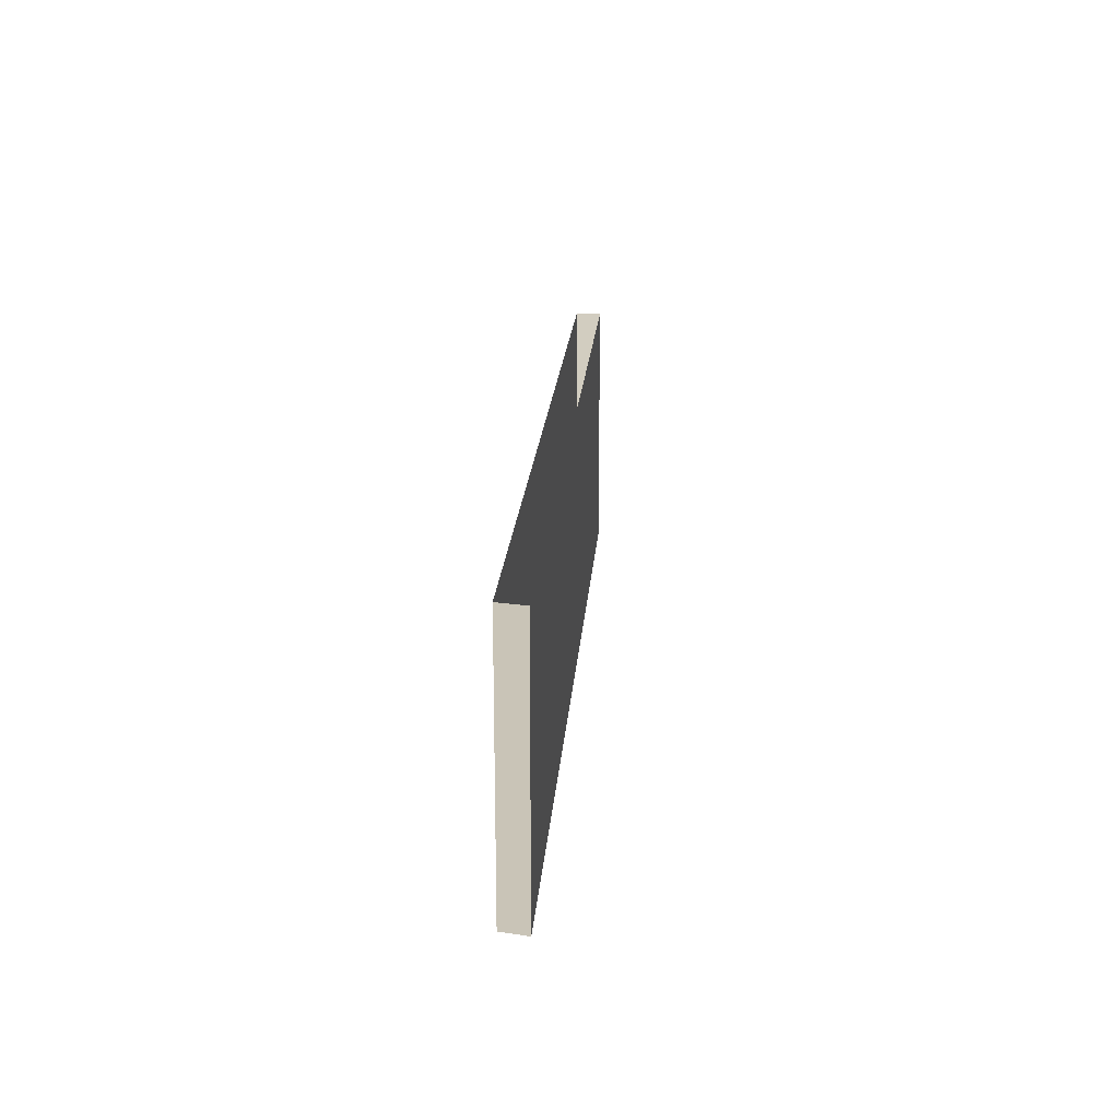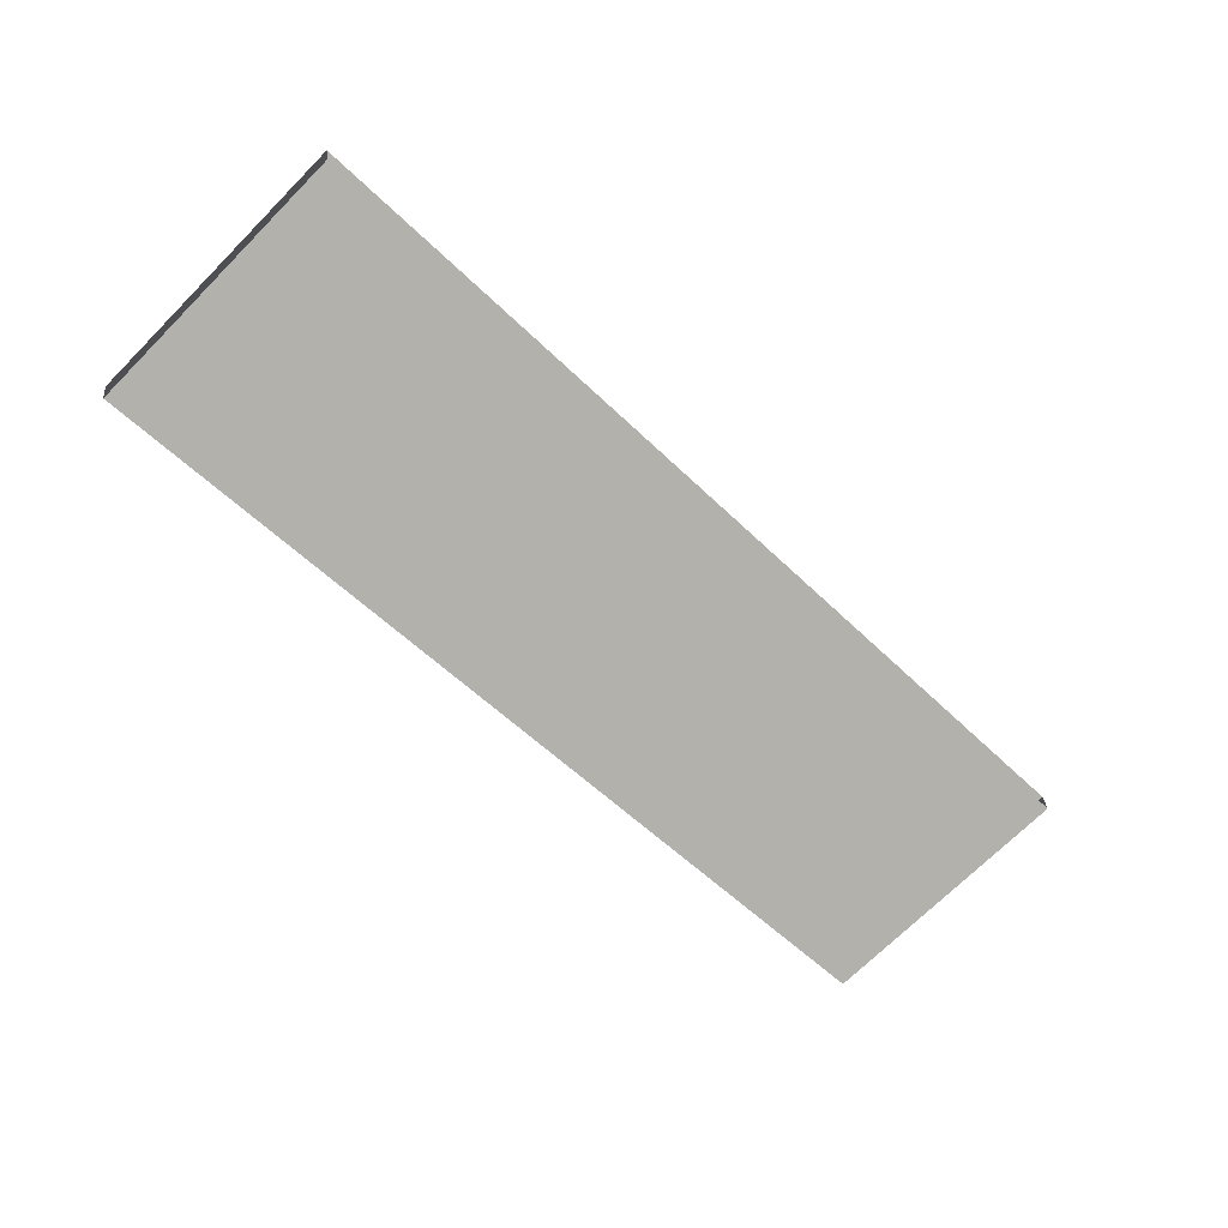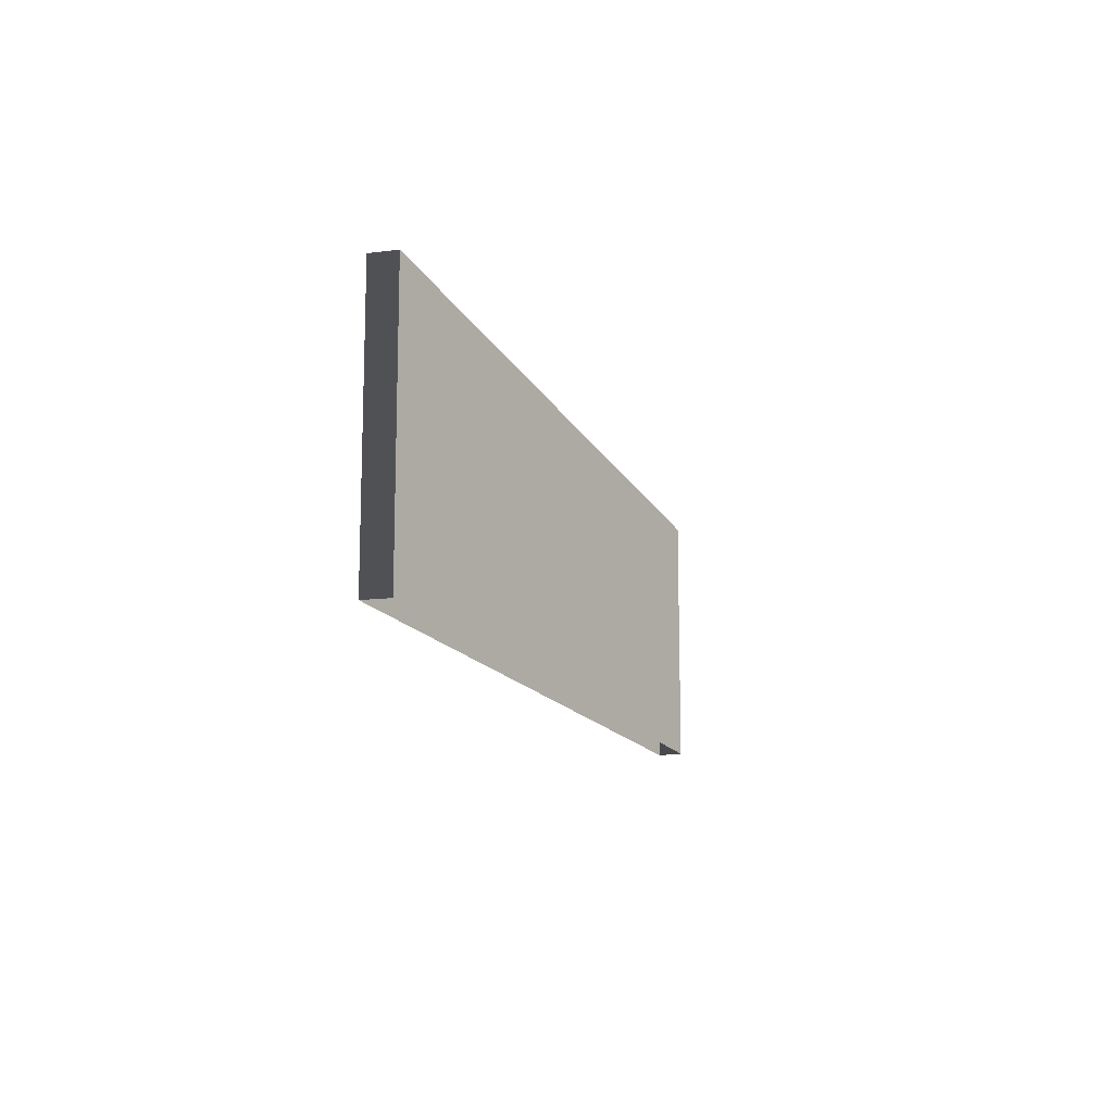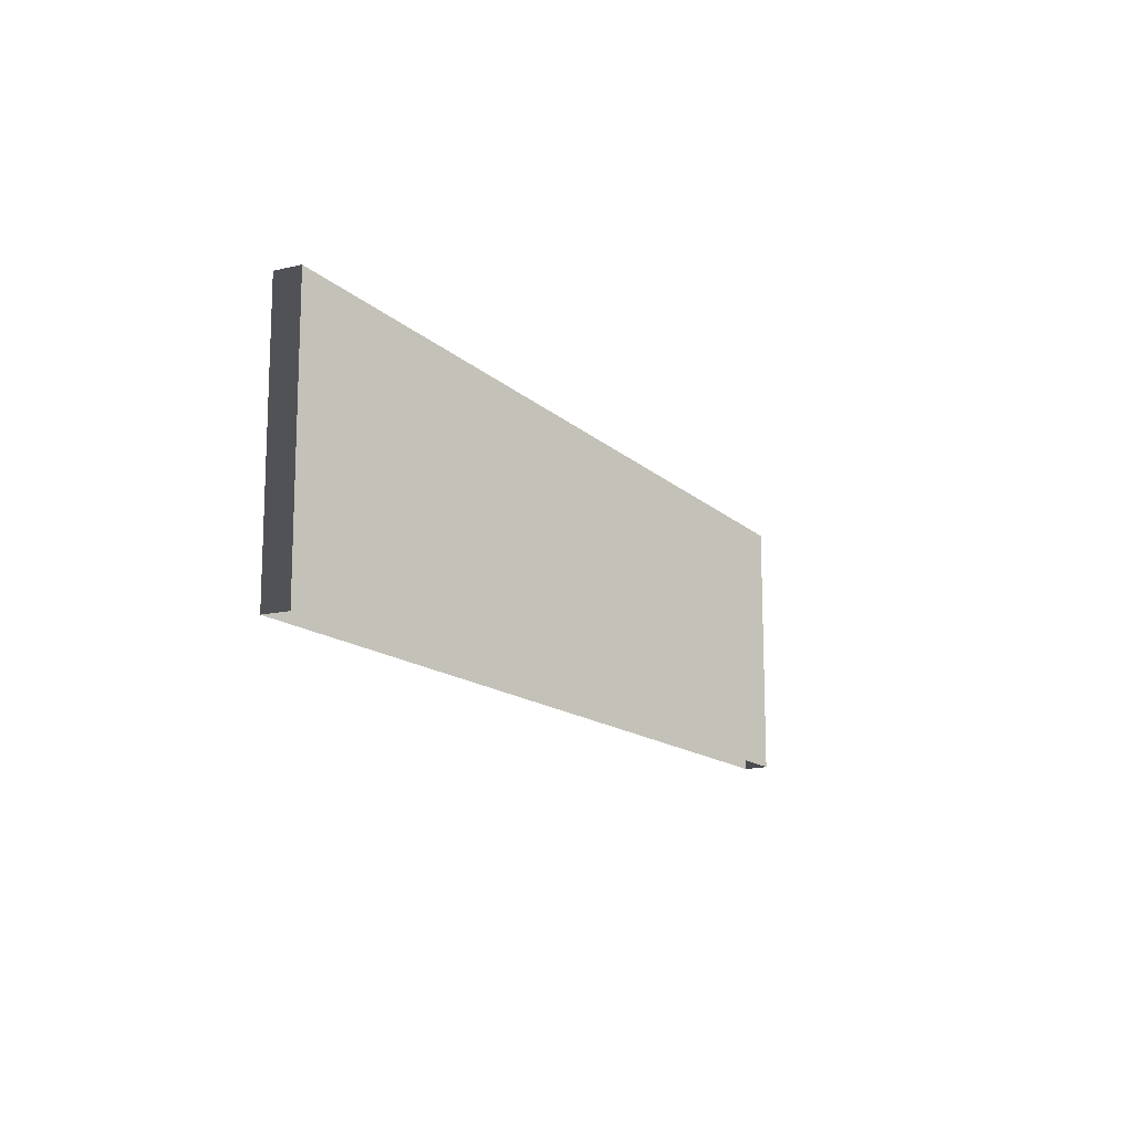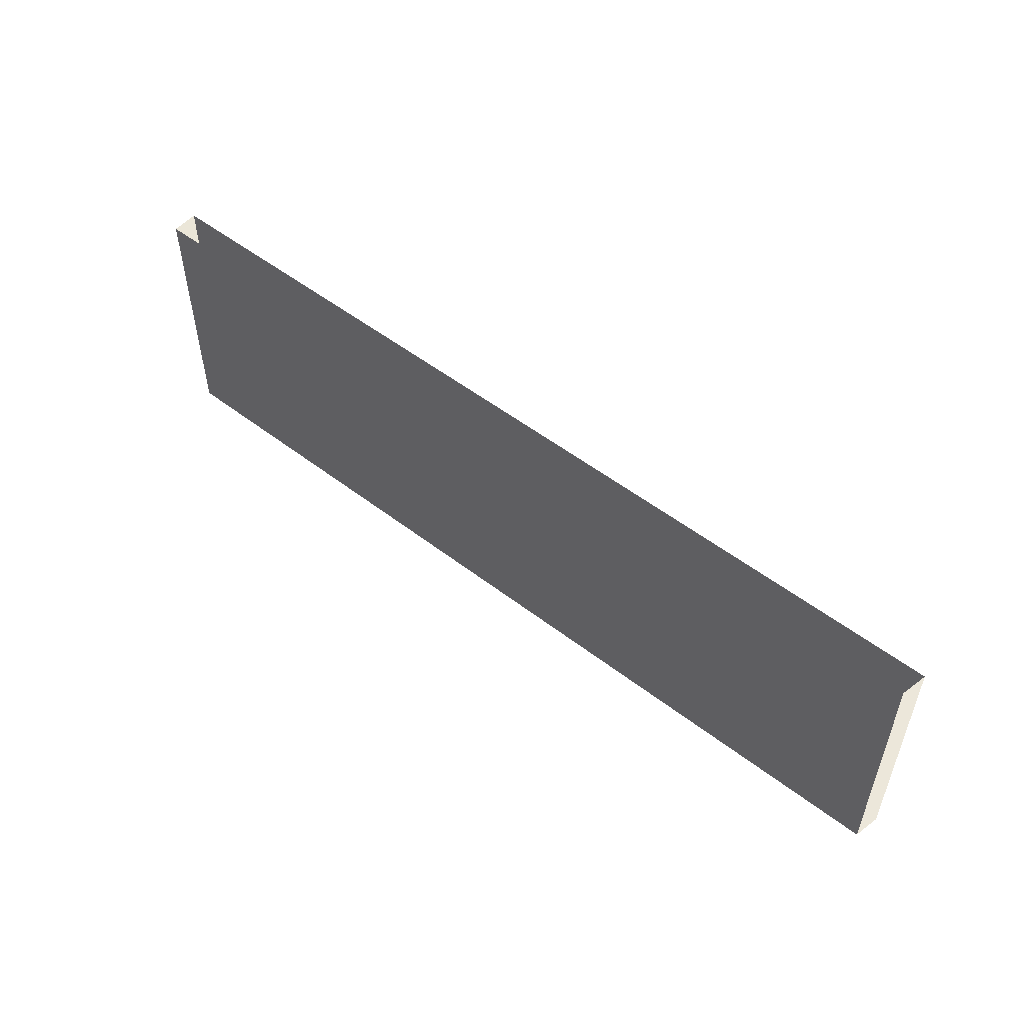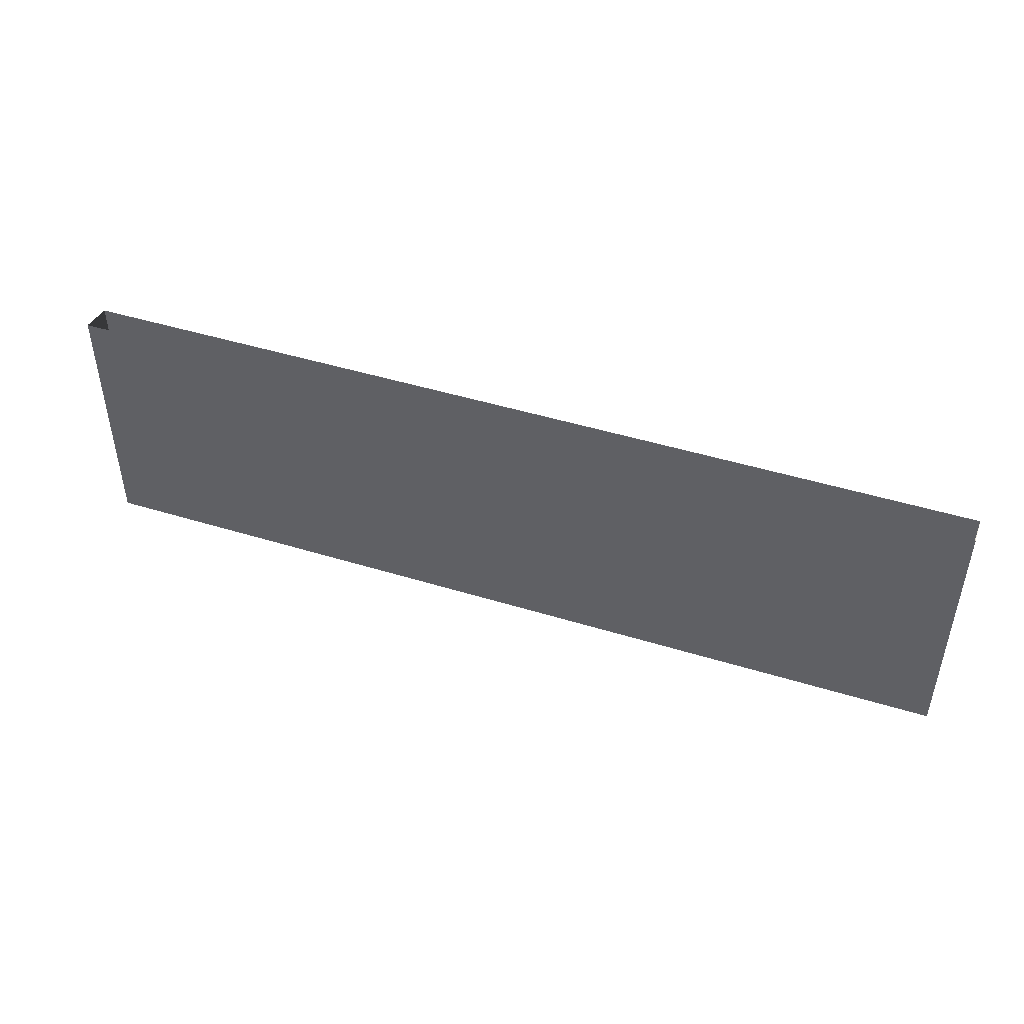
<metadata>
{"format":"obj","ext":"obj","renderer":"f3d","projection":"perspective","resolution":1024,"background":"white","views":[{"elev":20.0,"azim":105.6,"up":"+Z"},{"elev":-70.6,"azim":-44.9,"up":"+Y"},{"elev":-13.1,"azim":-62.0,"up":"+Z"},{"elev":-13.7,"azim":-51.1,"up":"+Z"},{"elev":52.6,"azim":51.0,"up":"+Z"},{"elev":46.6,"azim":-149.3,"up":"+Z"}]}
</metadata>
<code>
v -3.578 2.945 1.951e-07
v -0.2 3.625 1
v -3.578 2.945 1
v -0.2 3.625 4.89e-07
v -0.2 3.523 1
v -3.558 2.847 1.89e-07
v -3.558 2.847 1
v -0.2 3.523 4.934e-07
v -0.2 3.523 1
v -0.2 3.625 4.89e-07
v -0.2 3.523 4.934e-07
v -0.2 3.625 1
v -3.558 2.847 1.89e-07
v -3.578 2.945 1
v -3.558 2.847 1
v -3.578 2.945 1.951e-07
g roof_porch_1m_1_8784_1045
f 1 3 2
f 2 4 1
f 5 7 6
f 6 8 5
f 9 11 10
f 10 12 9
f 13 15 14
f 14 16 13

</code>
